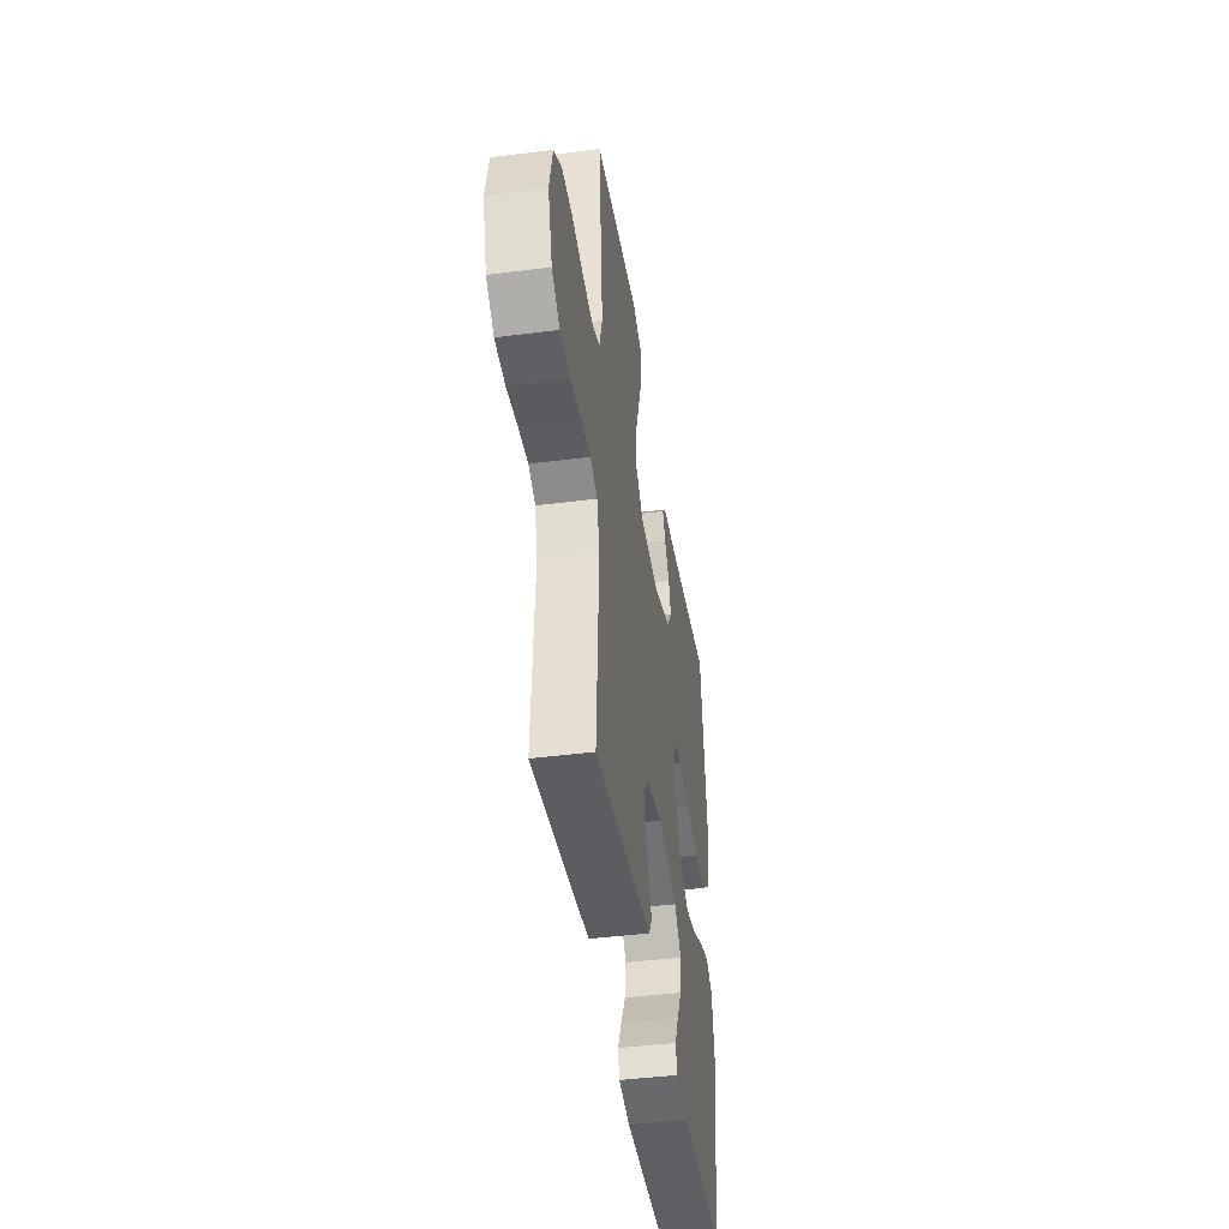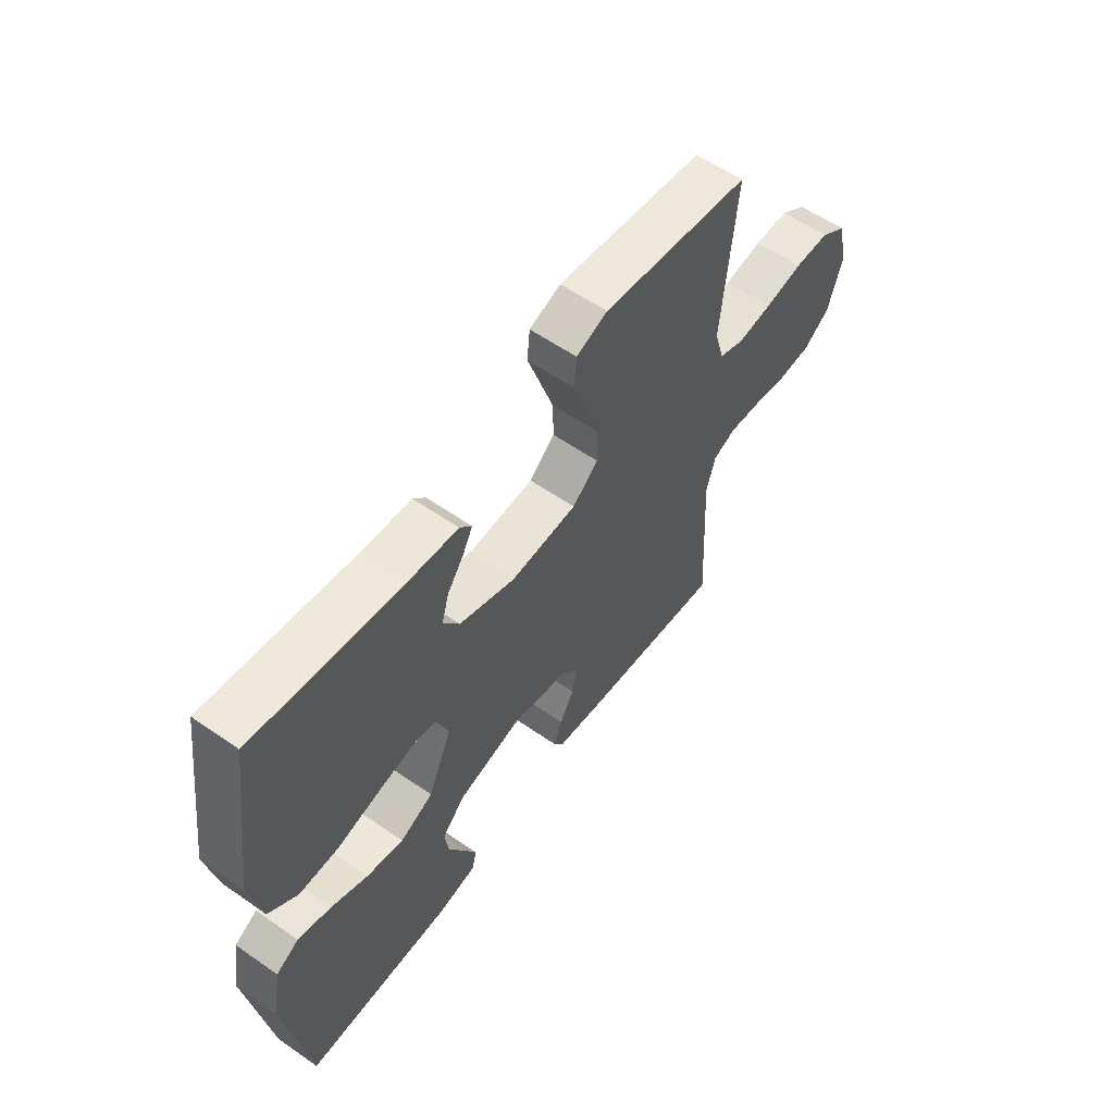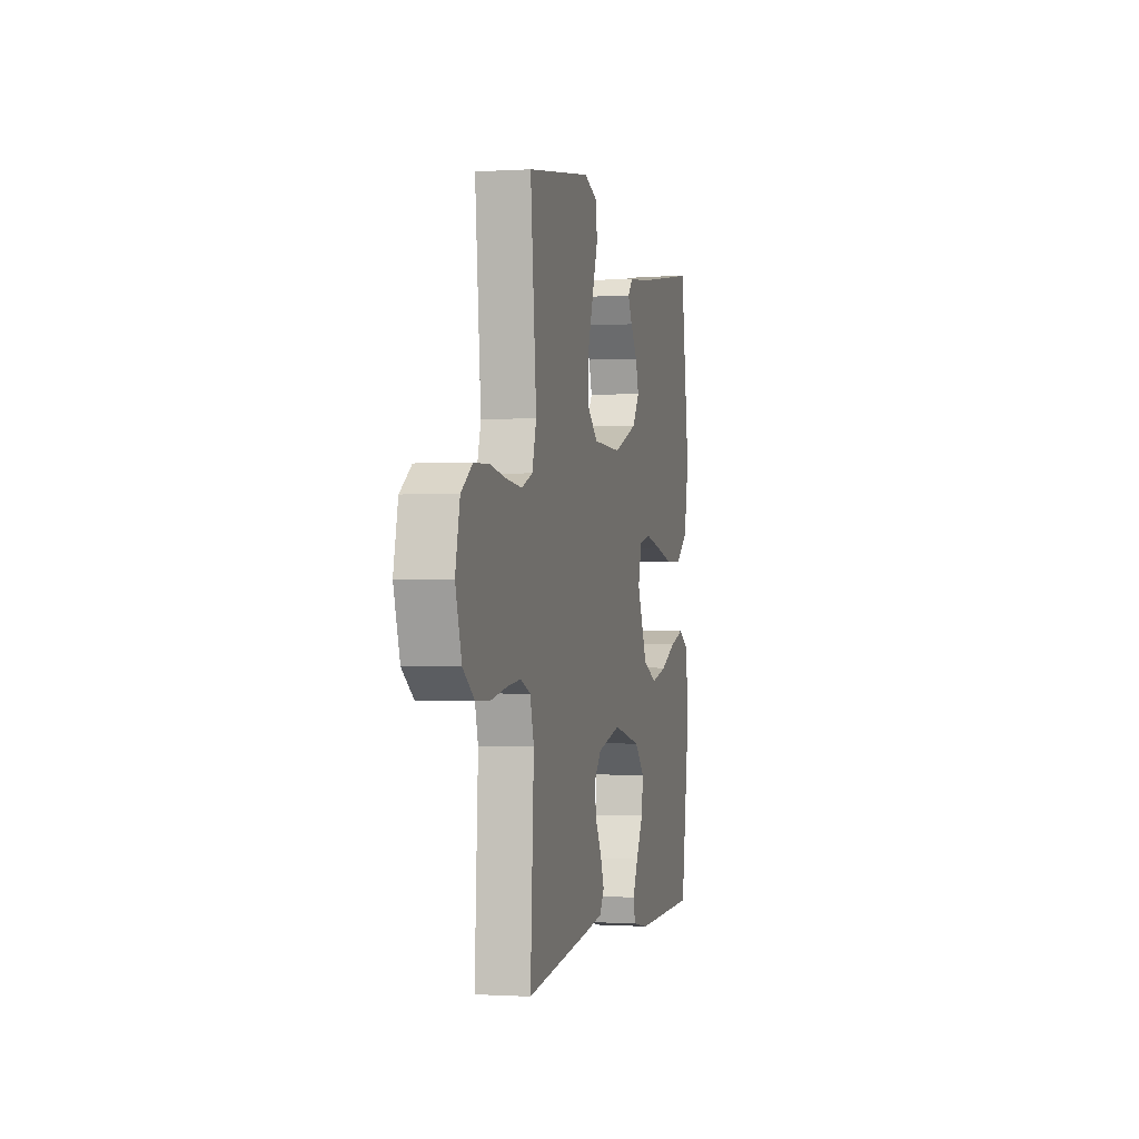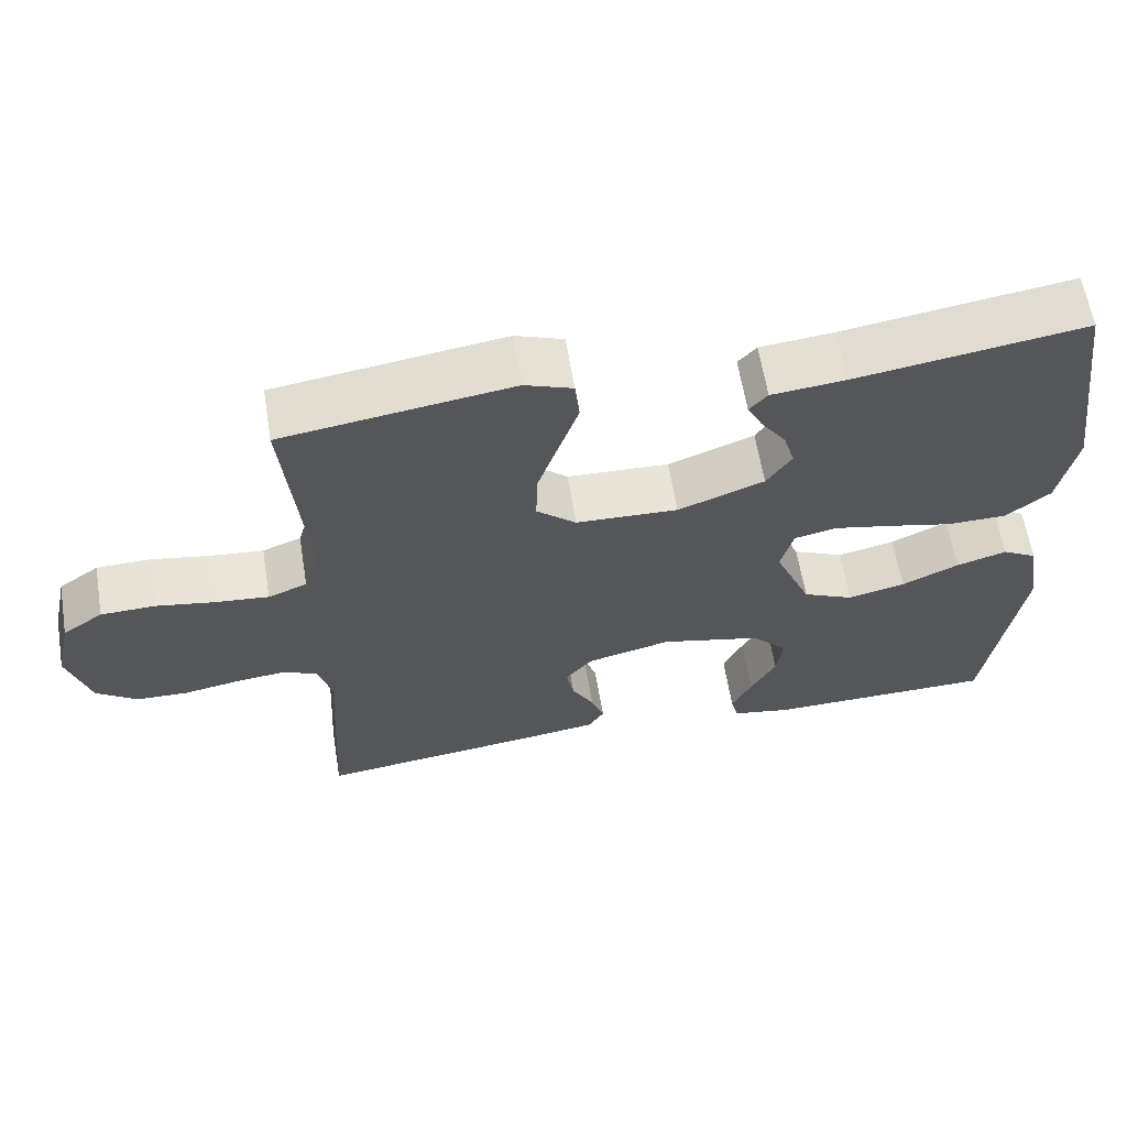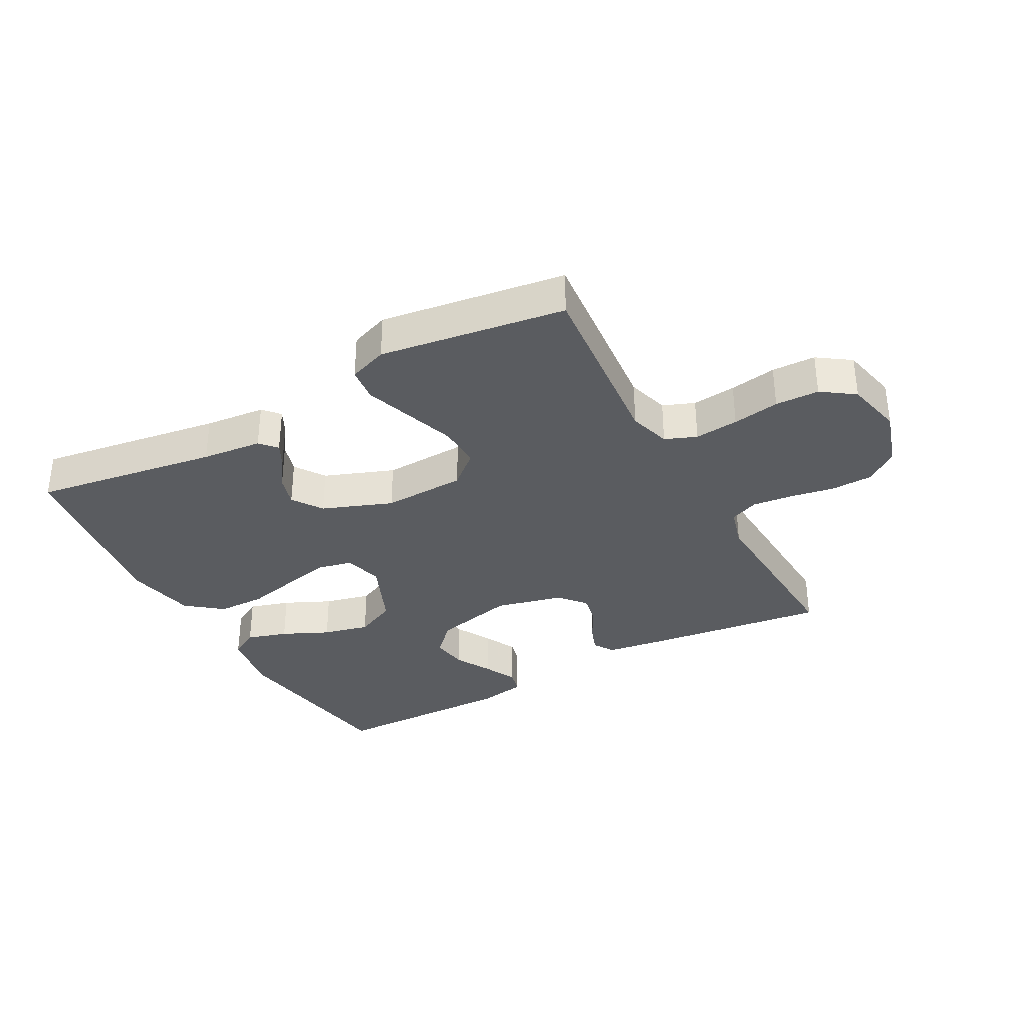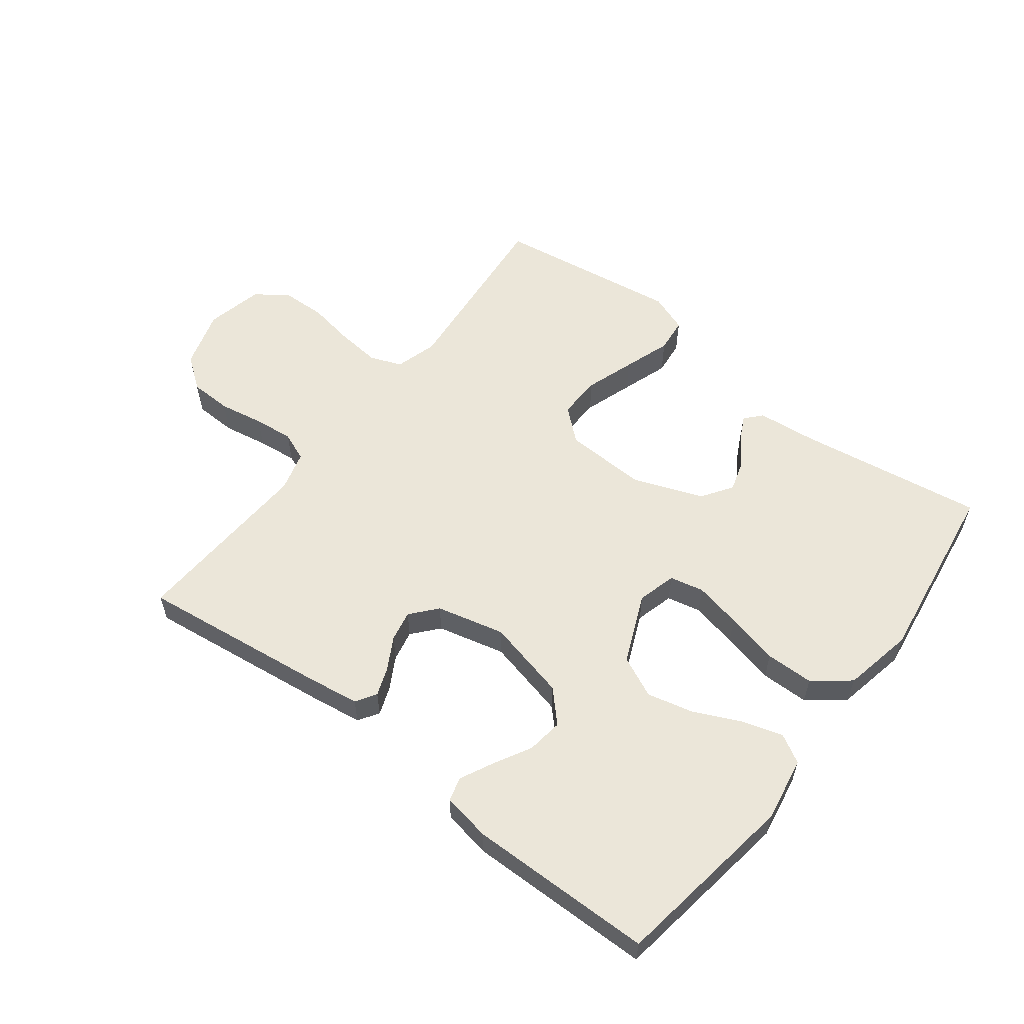
<metadata>
{"format":"obj","ext":"obj","renderer":"f3d","projection":"perspective","resolution":1024,"background":"white","views":[{"elev":-42.7,"azim":98.7,"up":"+Z"},{"elev":58.3,"azim":-54.3,"up":"+Z"},{"elev":-0.8,"azim":103.2,"up":"+Z"},{"elev":61.9,"azim":170.7,"up":"+Z"},{"elev":-34.2,"azim":28.7,"up":"+Y"},{"elev":57.5,"azim":-142.4,"up":"+Y"}]}
</metadata>
<code>
v -0.5 0.07 -0.5
v -0.545 0.07 -0.2
v -0.527 0.07 -0.096
v -0.481 0.07 -0.07
v -0.415 0.07 -0.09
v -0.34 0.07 -0.125
v -0.265 0.07 -0.143
v -0.198 0.07 -0.112
v -0.15 0.07 0
v -0.167 0.07 0.063
v -0.222 0.07 0.075
v -0.298 0.07 0.059
v -0.384 0.07 0.039
v -0.462 0.07 0.04
v -0.52 0.07 0.086
v -0.543 0.07 0.2
v -0.5 0.07 0.5
v -0.2 0.07 0.454
v -0.102 0.07 0.444
v -0.078 0.07 0.417
v -0.098 0.07 0.378
v -0.131 0.07 0.331
v -0.146 0.07 0.281
v -0.113 0.07 0.232
v 0 0.07 0.189
v 0.134 0.07 0.194
v 0.186 0.07 0.239
v 0.184 0.07 0.309
v 0.157 0.07 0.389
v 0.131 0.07 0.465
v 0.137 0.07 0.521
v 0.2 0.07 0.544
v 0.5 0.07 0.5
v 0.472 0.07 0.2
v 0.492 0.07 0.132
v 0.543 0.07 0.112
v 0.614 0.07 0.119
v 0.69 0.07 0.132
v 0.761 0.07 0.13
v 0.814 0.07 0.093
v 0.835 0.07 0
v 0.806 0.07 -0.095
v 0.753 0.07 -0.134
v 0.685 0.07 -0.136
v 0.613 0.07 -0.123
v 0.549 0.07 -0.116
v 0.502 0.07 -0.135
v 0.484 0.07 -0.2
v 0.5 0.07 -0.5
v 0.2 0.07 -0.462
v 0.111 0.07 -0.449
v 0.09 0.07 -0.416
v 0.107 0.07 -0.37
v 0.136 0.07 -0.318
v 0.146 0.07 -0.268
v 0.11 0.07 -0.226
v 0 0.07 -0.199
v -0.132 0.07 -0.23
v -0.179 0.07 -0.279
v -0.171 0.07 -0.338
v -0.138 0.07 -0.398
v -0.112 0.07 -0.451
v -0.122 0.07 -0.49
v -0.2 0.07 -0.504
v -0.5 0 -0.5
v -0.545 0 -0.2
v -0.527 0 -0.096
v -0.481 0 -0.07
v -0.415 0 -0.09
v -0.34 0 -0.125
v -0.265 0 -0.143
v -0.198 0 -0.112
v -0.15 0 0
v -0.167 0 0.063
v -0.222 0 0.075
v -0.298 0 0.059
v -0.384 0 0.039
v -0.462 0 0.04
v -0.52 0 0.086
v -0.543 0 0.2
v -0.5 0 0.5
v -0.2 0 0.454
v -0.102 0 0.444
v -0.078 0 0.417
v -0.098 0 0.378
v -0.131 0 0.331
v -0.146 0 0.281
v -0.113 0 0.232
v 0 0 0.189
v 0.134 0 0.194
v 0.186 0 0.239
v 0.184 0 0.309
v 0.157 0 0.389
v 0.131 0 0.465
v 0.137 0 0.521
v 0.2 0 0.544
v 0.5 0 0.5
v 0.472 0 0.2
v 0.492 0 0.132
v 0.543 0 0.112
v 0.614 0 0.119
v 0.69 0 0.132
v 0.761 0 0.13
v 0.814 0 0.093
v 0.835 0 0
v 0.806 0 -0.095
v 0.753 0 -0.134
v 0.685 0 -0.136
v 0.613 0 -0.123
v 0.549 0 -0.116
v 0.502 0 -0.135
v 0.484 0 -0.2
v 0.5 0 -0.5
v 0.2 0 -0.462
v 0.111 0 -0.449
v 0.09 0 -0.416
v 0.107 0 -0.37
v 0.136 0 -0.318
v 0.146 0 -0.268
v 0.11 0 -0.226
v 0 0 -0.199
v -0.132 0 -0.23
v -0.179 0 -0.279
v -0.171 0 -0.338
v -0.138 0 -0.398
v -0.112 0 -0.451
v -0.122 0 -0.49
v -0.2 0 -0.504
f 4 5 6
f 3 4 6
f 2 3 6
f 1 2 6
f 64 1 6
f 63 64 6
f 62 63 6
f 61 62 6
f 60 61 6
f 59 60 6 7
f 58 59 7 8
f 57 58 8 9
f 56 57 9 10
f 52 53 54
f 51 52 54
f 50 51 54
f 49 50 54
f 48 49 54
f 47 48 54 55
f 46 47 55 56
f 43 44 45
f 42 43 45
f 41 42 45
f 40 41 45
f 39 40 45
f 38 39 45
f 37 38 45
f 36 37 45 46
f 46 56 10
f 36 46 10
f 35 36 10
f 32 33 34
f 31 32 34
f 30 31 34
f 29 30 34
f 28 29 34 35
f 20 21 22
f 19 20 22
f 18 19 22
f 18 22 23
f 17 18 23
f 16 17 23
f 15 16 23
f 14 15 23
f 13 14 23
f 12 13 23
f 11 12 23 24
f 27 28 35
f 26 27 35
f 35 10 11
f 26 35 11
f 25 26 11
f 11 24 25
f 70 69 68
f 70 68 67
f 70 67 66
f 70 66 65
f 70 65 128
f 70 128 127
f 70 127 126
f 70 126 125
f 70 125 124
f 71 70 124 123
f 72 71 123 122
f 73 72 122 121
f 74 73 121 120
f 118 117 116
f 118 116 115
f 118 115 114
f 118 114 113
f 118 113 112
f 119 118 112 111
f 120 119 111 110
f 109 108 107
f 109 107 106
f 109 106 105
f 109 105 104
f 109 104 103
f 109 103 102
f 109 102 101
f 110 109 101 100
f 74 120 110
f 74 110 100
f 74 100 99
f 98 97 96
f 98 96 95
f 98 95 94
f 98 94 93
f 99 98 93 92
f 86 85 84
f 86 84 83
f 86 83 82
f 87 86 82
f 87 82 81
f 87 81 80
f 87 80 79
f 87 79 78
f 87 78 77
f 87 77 76
f 88 87 76 75
f 99 92 91
f 99 91 90
f 75 74 99
f 75 99 90
f 75 90 89
f 89 88 75
f 1 65 66 2
f 2 66 67 3
f 3 67 68 4
f 4 68 69 5
f 5 69 70 6
f 6 70 71 7
f 7 71 72 8
f 8 72 73 9
f 9 73 74 10
f 10 74 75 11
f 11 75 76 12
f 12 76 77 13
f 13 77 78 14
f 14 78 79 15
f 15 79 80 16
f 16 80 81 17
f 17 81 82 18
f 18 82 83 19
f 19 83 84 20
f 20 84 85 21
f 21 85 86 22
f 22 86 87 23
f 23 87 88 24
f 24 88 89 25
f 25 89 90 26
f 26 90 91 27
f 27 91 92 28
f 28 92 93 29
f 29 93 94 30
f 30 94 95 31
f 31 95 96 32
f 32 96 97 33
f 33 97 98 34
f 34 98 99 35
f 35 99 100 36
f 36 100 101 37
f 37 101 102 38
f 38 102 103 39
f 39 103 104 40
f 40 104 105 41
f 41 105 106 42
f 42 106 107 43
f 43 107 108 44
f 44 108 109 45
f 45 109 110 46
f 46 110 111 47
f 47 111 112 48
f 48 112 113 49
f 49 113 114 50
f 50 114 115 51
f 51 115 116 52
f 52 116 117 53
f 53 117 118 54
f 54 118 119 55
f 55 119 120 56
f 56 120 121 57
f 57 121 122 58
f 58 122 123 59
f 59 123 124 60
f 60 124 125 61
f 61 125 126 62
f 62 126 127 63
f 63 127 128 64
f 64 128 65 1

</code>
